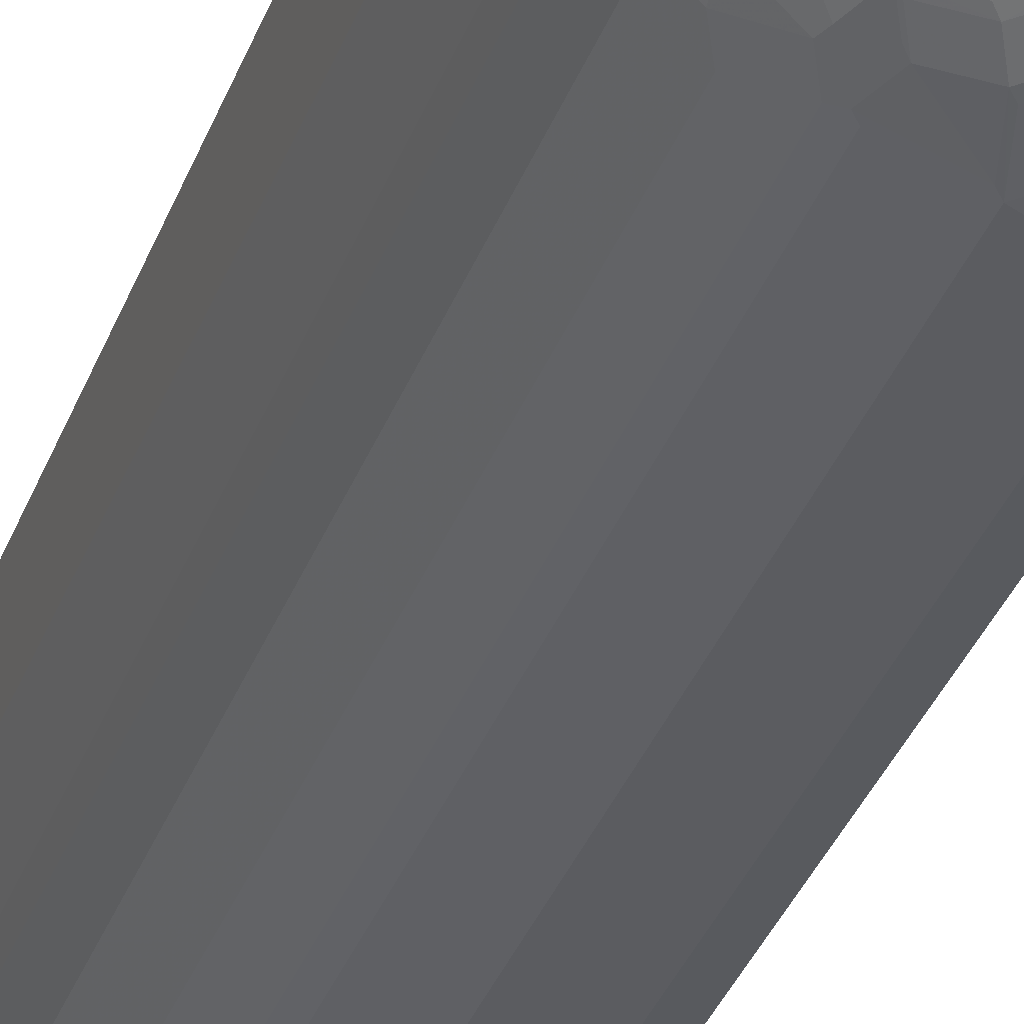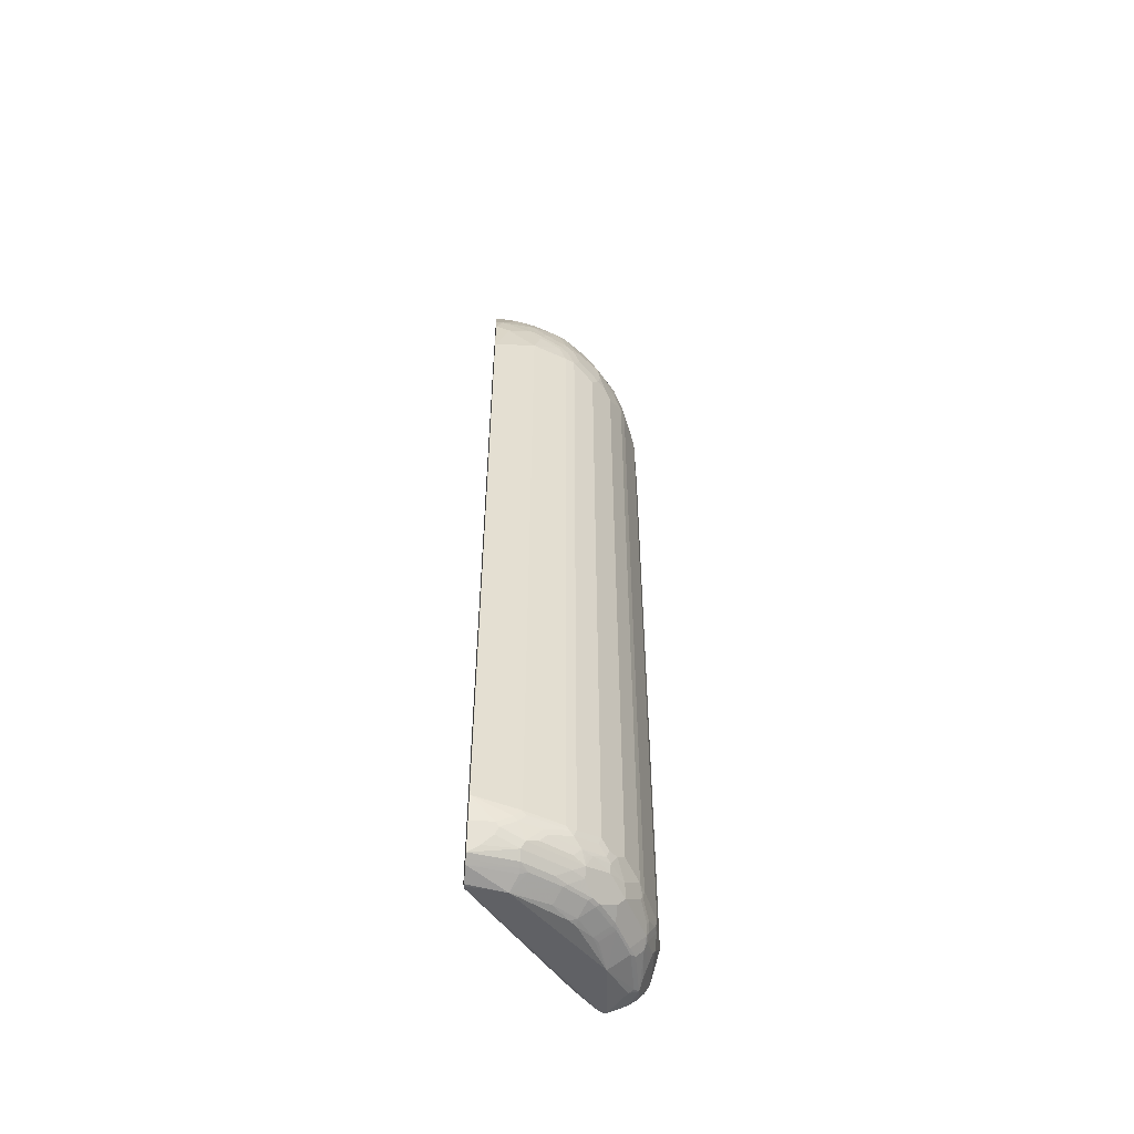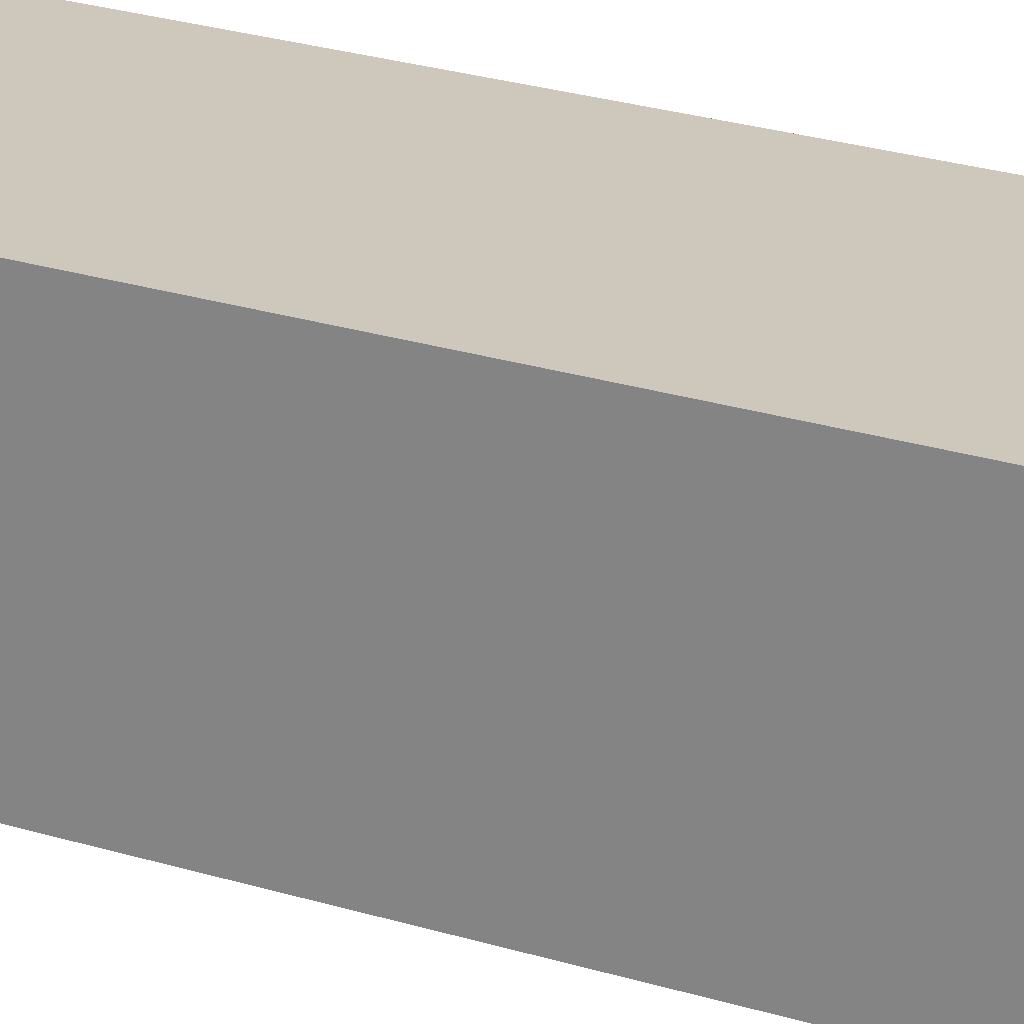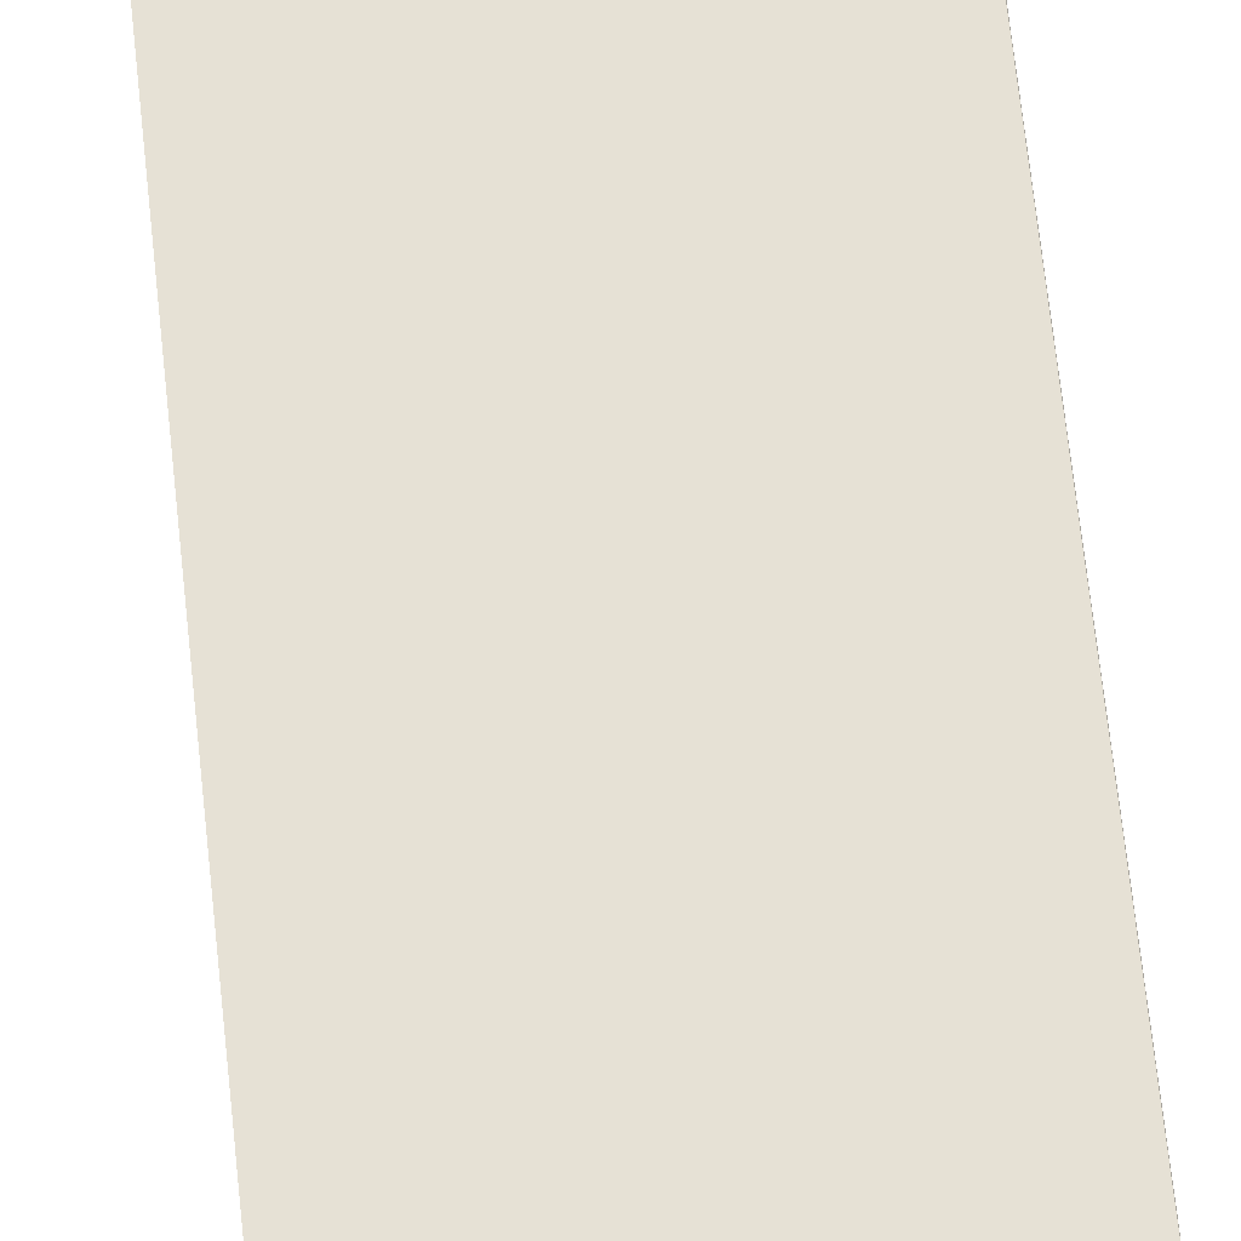
<metadata>
{"format":"obj","ext":"obj","renderer":"f3d","projection":"perspective","resolution":1024,"background":"white","views":[{"elev":-32.9,"azim":162.2,"up":"+Z"},{"elev":-52.6,"azim":85.6,"up":"+Y"},{"elev":22.0,"azim":-60.2,"up":"+Z"},{"elev":64.3,"azim":-5.9,"up":"+Z"}]}
</metadata>
<code>
v -0.03096 -0.9591 -0.1848
v 0.05234 -0.9626 -0.1779
v -0.03096 -0.9591 -0.1813
v -0.03096 -0.9486 -0.2058
v -0.003461 -0.9451 -0.2232
v 1.827e-05 -0.952 -0.2092
v 0.09768 -0.9591 -0.1639
v 0.106 -0.9599 -0.1569
v 0.1255 -0.9626 -0.136
v 0.1779 -0.9626 -0.05232
v 0.003497 -0.9486 -0.2162
v 0.06628 -0.9486 -0.2058
v 0.1081 -0.9486 -0.1848
v 0.1813 -0.9591 0.0004858
v -0.03096 -0.9555 -0.1744
v -0.03096 -0.9451 -0.2127
v 0.01396 -0.9381 -0.2267
v 0.0593 -0.9347 -0.2232
v 0.0593 -0.9451 -0.2127
v -0.02616 -0.9364 -0.2249
v -0.03096 -0.9242 -0.2337
v -0.03096 -0.9103 -0.2406
v 0.03141 -0.9103 -0.2406
v 0.02791 -0.9242 -0.2337
v 0.1373 -0.9599 -0.136
v 0.1164 -0.9495 -0.1779
v 0.1478 -0.9495 -0.1569
v 0.136 -0.9626 -0.1255
v 0.1848 -0.9591 0.0004858
v 0.1582 -0.9599 -0.1047
v 0.1792 -0.9495 -0.1151
v 0.2001 -0.9495 -0.07325
v 0.1988 -0.952 -0.06278
v 0.2097 -0.9519 0.0004858
v 0.07587 -0.9468 -0.204
v 0.09679 -0.9468 -0.1936
v 0.1177 -0.9468 -0.1831
v 0.1744 -0.9555 0.0004858
v -0.03096 -0.9242 -0.143
v -0.03096 -0.9354 -0.224
v 0.06628 -0.9276 -0.2267
v 0.07587 -0.9259 -0.2249
v 0.07587 -0.9364 -0.2145
v 0.03489 -0.9172 -0.2371
v 1.827e-05 -0.8788 -0.2511
v -0.03096 0.1991 -0.2406
v 0.05582 -0.9067 -0.2371
v 0.06281 -0.9207 -0.2302
v 0.05234 -0.8997 -0.2406
v 0.1582 -0.9495 -0.1465
v 0.1491 -0.9468 -0.1622
v 0.1805 -0.9468 -0.1203
v 0.1918 -0.9451 -0.1047
v 0.2057 -0.9486 -0.06278
v 0.2127 -0.9451 -0.06278
v 0.2162 -0.9486 -6.76e-06
v 0.2232 -0.9451 -6.76e-06
v 0.223 -0.9451 0.0004858
v 0.1386 -0.9364 -0.1831
v 0.09679 -0.9259 -0.2145
v -0.03088 -0.7533 0.0004858
v -0.03096 -0.7533 0.0004119
v 0.07457 -0.9207 -0.2276
v 0.08633 -0.9155 -0.2249
v 0.06281 -0.8892 -0.2406
v 1.827e-05 0.1463 -0.2511
v -0.03096 0.2104 -0.2381
v -0.02091 0.2093 -0.2406
v 0.0641 -0.8997 -0.238
v 0.1596 -0.9468 -0.1517
v 0.1805 -0.9364 -0.1412
v 0.1918 -0.9347 -0.1255
v 0.2023 -0.9347 -0.1047
v 0.2232 -0.9347 -0.06278
v 0.2276 -0.9364 -0.01569
v 0.2234 -0.9448 0.0004858
v 0.1386 -0.9259 -0.1936
v 0.1073 -0.9155 -0.2145
v -0.03096 -0.7437 0.0004858
v 0.08503 -0.9103 -0.2276
v 0.1177 -0.905 -0.2145
v 0.1151 -0.8892 -0.2197
v 0.06281 0.1674 -0.2406
v 1.827e-05 0.2197 -0.2406
v 0.02095 0.2093 -0.2406
v -0.03096 0.2406 -0.2302
v -0.01045 0.251 -0.2302
v 0.1909 -0.9259 -0.1412
v 0.2014 -0.9259 -0.1203
v 0.2276 -0.9259 -0.06803
v 0.2337 -0.9242 -0.03141
v 0.2406 -0.9103 -0.03141
v 0.2406 -0.9103 0.0004858
v 0.1499 -0.9103 -0.1918
v 0.17 -0.9155 -0.1726
v -0.03096 0.4786 0.0004858
v 0.1164 -0.8997 -0.2171
v 0.129 -0.8892 -0.2127
v 0.1151 0.1674 -0.2197
v 0.1203 0.1726 -0.2171
v 0.07324 0.2093 -0.2302
v 0.07849 0.2145 -0.2276
v 0.06802 0.1726 -0.238
v 0.01048 0.251 -0.2302
v 0.05234 0.2301 -0.2302
v 0.06281 0.2197 -0.2302
v -0.03096 0.241 -0.2301
v -0.02091 0.272 -0.2197
v -0.01045 0.2581 -0.2267
v 0.1918 -0.9103 -0.15
v 0.1962 -0.9155 -0.1412
v 0.2027 -0.9103 -0.136
v 0.2027 -0.9207 -0.1255
v 0.2132 -0.9207 -0.1047
v 0.2236 -0.9207 -0.08372
v 0.2276 -0.9155 -0.0785
v 0.238 -0.905 -0.05756
v 0.238 -0.9155 -0.03663
v 0.2406 -0.8997 -0.05232
v 0.2511 -0.8788 -6.76e-06
v 0.2509 -0.8791 0.0004858
v 0.1752 -0.905 -0.1726
v 0.1604 -0.8788 -0.1918
v 0.1709 -0.8892 -0.1813
v 0.09409 0.4786 0.0004858
v -0.03096 0.4786 -0.08443
v 0.129 0.1674 -0.2127
v 0.1099 0.2039 -0.2171
v 0.1151 0.2093 -0.2132
v 0.1255 0.1778 -0.2132
v 0.05756 0.2354 -0.2276
v 0.08895 0.2354 -0.2171
v 0.1203 0.2249 -0.2066
v 0.01048 0.2581 -0.2267
v 0.02095 0.272 -0.2197
v 0.0157 0.2562 -0.2276
v -0.03096 0.2732 -0.2172
v -0.03096 0.2929 -0.2092
v -0.03096 0.3069 -0.2023
v -0.02091 0.3208 -0.1953
v 0.1818 -0.8997 -0.1674
v 0.2132 -0.9103 -0.1151
v 0.1922 -0.8892 -0.1569
v 0.2132 -0.8997 -0.1255
v 0.2236 -0.9103 -0.09418
v 0.2276 -0.905 -0.08894
v 0.238 -0.8945 -0.06803
v 0.2406 -0.8892 -0.06278
v 0.2511 0.1463 -6.76e-06
v 0.2509 0.1462 0.0004858
v 0.1813 -0.8892 -0.1709
v 0.1918 -0.8788 -0.1604
v 0.1604 0.1463 -0.1918
v 0.09417 0.4786 -6.76e-06
v 0.1918 0.3278 0.0004858
v -0.01451 0.4786 -0.09157
v -0.03096 0.3386 -0.1811
v 0.136 0.1987 -0.2027
v 0.1395 0.1882 -0.2023
v 0.1709 0.1674 -0.1813
v 0.1255 0.2301 -0.2027
v 0.05756 0.2667 -0.2171
v 0.06281 0.272 -0.2132
v 0.09417 0.2406 -0.2132
v 0.02095 0.3208 -0.1953
v 0.02617 0.2773 -0.2171
v -0.03096 0.3072 -0.2021
v -0.02091 0.3278 -0.1918
v 0.2127 -0.8892 -0.129
v 0.2171 -0.8945 -0.1203
v 0.2197 -0.8892 -0.1151
v 0.2406 0.1674 -0.06278
v 0.2406 0.2093 -0.02094
v 0.2406 0.2197 -6.76e-06
v 0.2405 0.2196 0.0004858
v 0.1918 0.1463 -0.1604
v 0.09417 0.4786 -0.002765
v 0.1933 0.3248 0.0004858
v 0.1918 0.3278 -0.01744
v -0.002715 0.4786 -0.09418
v 0.1465 0.2093 -0.1923
v 0.1726 0.1935 -0.1752
v 0.1813 0.1674 -0.1709
v 0.1744 0.1882 -0.1744
v 0.1465 0.2406 -0.1818
v 0.1395 0.2301 -0.1918
v 0.1569 0.2197 -0.1818
v 0.1099 0.2667 -0.1962
v 0.1046 0.2825 -0.1923
v 0.1099 0.2773 -0.1909
v 0.1517 0.2773 -0.1595
v 0.03663 0.2981 -0.2066
v 0.04188 0.3034 -0.2027
v 0.06281 0.2929 -0.2027
v 0.09417 0.2929 -0.1923
v 0.02095 0.3278 -0.1918
v 0.03141 0.3069 -0.2023
v 0.2127 0.1674 -0.129
v 0.2197 0.1674 -0.1151
v 0.2197 0.1987 -0.1047
v 0.2302 0.2093 -0.07325
v 0.2302 0.2301 -0.05232
v 0.2302 0.2406 -0.03141
v 0.2302 0.251 -0.01047
v 0.2302 0.251 0.0004858
v 0.2023 0.1882 -0.1395
v 0.1953 0.3208 -0.02444
v 0.1848 0.3313 -0.04535
v 0.09158 0.4786 -0.01451
v 0.2197 0.272 -0.02094
v 0.2197 0.272 0.0004858
v 1.827e-05 0.4786 -0.09418
v 0.1604 0.2093 -0.1813
v 0.1709 0.2197 -0.1709
v 0.1813 0.2093 -0.1604
v 0.1517 0.2458 -0.1752
v 0.1604 0.2406 -0.1709
v 0.1099 0.2981 -0.1805
v 0.1517 0.2877 -0.1543
v 0.02617 0.319 -0.1962
v 0.06281 0.3138 -0.1923
v 0.03141 0.3242 -0.1923
v 0.05234 0.3348 -0.1818
v 0.07324 0.3242 -0.1818
v 0.09417 0.3242 -0.1713
v 0.04188 0.3382 -0.1813
v 0.2023 0.2197 -0.129
v 0.2127 0.1987 -0.1186
v 0.2171 0.2093 -0.106
v 0.2276 0.2197 -0.07456
v 0.2276 0.2301 -0.06409
v 0.2197 0.2615 -0.05232
v 0.2267 0.2581 -0.01397
v 0.2299 0.2516 0.0004858
v 0.2093 0.2929 -0.03141
v 0.2057 0.2998 -0.03488
v 0.1953 0.3103 -0.05581
v 0.1935 0.3086 -0.06542
v 0.1831 0.3294 -0.05495
v 0.1726 0.34 -0.06542
v 0.08371 0.4786 -0.04187
v 0.2162 0.2685 -0.05581
v 0.03912 0.4786 -0.08475
v 0.1709 0.2406 -0.1604
v 0.1918 0.2301 -0.1395
v 0.1604 0.2615 -0.1604
v 0.1308 0.3086 -0.1595
v 0.1308 0.2981 -0.1648
v 0.1099 0.3294 -0.1595
v 0.1517 0.2981 -0.1491
v 0.04188 0.4786 -0.08372
v 0.054 0.4786 -0.07766
v 0.05582 0.4786 -0.07675
v 0.204 0.2354 -0.1177
v 0.2066 0.2301 -0.1164
v 0.2171 0.2406 -0.08502
v 0.2171 0.2615 -0.06409
v 0.204 0.2877 -0.06542
v 0.1935 0.2877 -0.09679
v 0.1831 0.2981 -0.1073
v 0.1726 0.3294 -0.08633
v 0.07675 0.4786 -0.05581
v 0.2145 0.2667 -0.06542
v 0.1621 0.2773 -0.1491
v 0.1726 0.2562 -0.1491
v 0.1831 0.2877 -0.1177
v 0.1813 0.272 -0.129
v 0.1935 0.2458 -0.1282
v 0.1621 0.3086 -0.1282
v 0.1935 0.2773 -0.1073
v 0.1962 0.272 -0.106
v 0.1962 0.2825 -0.09549
v 0.1621 0.3294 -0.1073
v 0.1621 0.319 -0.1177
f 161 164 188
f 161 187 181
f 161 189 190
f 161 188 189
f 161 190 191
f 153 160 176
f 162 166 192
f 162 192 163
f 163 192 193
f 163 193 194
f 161 214 187
f 163 194 195
f 161 191 185
f 161 186 214
f 154 179 177
f 161 185 217
f 160 184 183
f 160 182 184
f 160 183 176
f 159 182 160
f 159 181 182
f 158 161 181
f 158 181 159
f 157 168 167
f 156 168 157
f 156 180 168
f 155 178 179
f 154 155 179
f 163 195 189
f 161 217 186
f 163 189 164
f 182 214 184
f 165 196 197
f 152 198 169
f 183 215 206
f 183 184 215
f 182 213 214
f 181 213 182
f 181 214 213
f 181 187 214
f 178 211 210
f 178 207 179
f 178 210 207
f 177 208 209
f 177 207 208
f 177 179 207
f 176 206 198
f 164 189 188
f 176 183 206
f 174 204 205
f 173 204 174
f 173 203 204
f 173 201 202
f 172 201 173
f 172 200 201
f 172 199 200
f 169 199 171
f 169 198 199
f 169 171 170
f 168 212 196
f 168 180 212
f 166 197 192
f 165 197 166
f 174 205 175
f 152 176 198
f 108 165 135
f 149 174 175
f 125 155 154
f 124 152 151
f 123 176 152
f 123 153 176
f 123 152 124
f 122 151 141
f 122 124 151
f 120 150 121
f 120 149 150
f 120 172 149
f 120 148 172
f 119 148 120
f 117 148 119
f 117 147 148
f 126 156 157
f 117 146 147
f 116 145 146
f 114 145 115
f 114 142 145
f 112 144 142
f 112 143 144
f 112 141 143
f 112 114 113
f 112 142 114
f 110 112 111
f 110 141 112
f 110 122 141
f 108 140 165
f 184 214 215
f 108 139 140
f 116 146 117
f 127 130 158
f 127 158 159
f 127 159 160
f 149 173 174
f 149 172 173
f 148 199 172
f 148 171 199
f 147 171 148
f 147 170 171
f 146 170 147
f 145 170 146
f 144 170 145
f 144 169 170
f 143 169 144
f 143 152 169
f 142 144 145
f 141 152 143
f 141 151 152
f 140 196 165
f 140 168 196
f 127 160 153
f 128 133 161
f 128 161 129
f 129 161 158
f 129 158 130
f 131 136 162
f 149 175 150
f 132 162 163
f 132 164 161
f 132 161 133
f 135 165 166
f 136 166 162
f 139 167 168
f 139 168 140
f 132 163 164
f 185 216 217
f 260 273 261
f 186 217 214
f 244 264 265
f 244 250 264
f 244 246 250
f 242 263 258
f 242 257 263
f 241 261 262
f 240 261 241
f 238 240 239
f 238 261 240
f 238 260 261
f 238 259 260
f 238 258 259
f 237 258 238
f 237 242 258
f 244 265 266
f 236 242 237
f 232 257 242
f 230 257 231
f 230 256 257
f 229 256 230
f 229 255 256
f 227 255 229
f 227 254 255
f 227 245 254
f 227 229 228
f 225 253 249
f 224 253 225
f 224 252 253
f 224 251 252
f 224 243 251
f 235 242 236
f 223 243 224
f 244 266 267
f 245 267 266
f 266 269 274
f 264 266 265
f 262 274 269
f 262 273 274
f 261 273 262
f 108 138 139
f 260 274 273
f 260 266 274
f 259 266 260
f 259 270 266
f 259 271 270
f 259 272 271
f 259 263 272
f 258 263 259
f 244 267 245
f 257 272 263
f 256 271 272
f 255 271 256
f 254 271 255
f 254 270 271
f 254 266 270
f 254 268 266
f 250 262 269
f 250 253 262
f 250 266 264
f 250 269 266
f 247 253 250
f 247 249 253
f 245 268 254
f 245 266 268
f 256 272 257
f 221 223 224
f 219 250 246
f 219 247 250
f 201 229 230
f 200 229 201
f 200 228 229
f 199 228 200
f 198 228 199
f 198 227 228
f 198 206 227
f 196 212 226
f 196 222 220
f 196 223 222
f 196 226 223
f 195 249 218
f 195 225 249
f 195 224 225
f 201 230 231
f 195 221 224
f 193 223 221
f 193 222 223
f 193 221 194
f 192 222 193
f 192 220 222
f 192 196 220
f 192 197 196
f 191 217 216
f 191 246 217
f 191 219 246
f 190 219 191
f 190 218 219
f 189 218 190
f 189 195 218
f 194 221 195
f 201 231 202
f 202 231 257
f 202 257 232
f 219 248 247
f 218 249 247
f 218 248 219
f 218 247 248
f 215 245 227
f 214 245 215
f 214 244 245
f 214 246 244
f 214 217 246
f 212 223 226
f 212 243 223
f 210 211 234
f 210 242 235
f 210 233 242
f 210 234 233
f 208 241 209
f 208 240 241
f 202 232 203
f 203 232 204
f 204 232 242
f 204 242 233
f 204 233 234
f 204 234 205
f 185 191 216
f 206 215 227
f 207 235 236
f 207 236 208
f 208 236 237
f 208 237 238
f 208 238 239
f 208 239 240
f 207 210 235
f 108 137 138
f 173 202 203
f 108 135 134
f 23 41 44
f 23 48 41
f 23 47 48
f 22 66 45
f 22 46 66
f 22 45 23
f 20 40 21
f 18 44 41
f 18 24 44
f 18 35 19
f 18 43 35
f 18 42 43
f 18 41 42
f 17 24 18
f 23 44 24
f 16 40 20
f 14 38 15
f 14 61 38
f 14 79 61
f 14 96 79
f 14 125 96
f 14 155 125
f 14 178 155
f 14 211 178
f 14 234 211
f 14 205 234
f 14 175 205
f 14 150 175
f 14 121 150
f 14 93 121
f 15 38 39
f 14 76 93
f 23 45 49
f 25 30 28
f 42 80 64
f 42 63 80
f 41 63 42
f 41 48 63
f 39 61 62
f 38 61 39
f 37 59 51
f 36 77 59
f 36 60 77
f 36 59 37
f 35 60 36
f 35 43 60
f 34 57 58
f 34 56 57
f 23 49 47
f 34 54 56
f 32 55 54
f 32 54 33
f 31 55 32
f 31 53 55
f 31 52 53
f 31 70 52
f 31 50 70
f 27 70 50
f 27 51 70
f 26 51 27
f 26 37 51
f 25 31 30
f 25 50 31
f 25 27 50
f 33 54 34
f 14 58 76
f 14 34 58
f 14 29 34
f 2 6 11
f 2 10 3
f 2 28 10
f 2 9 28
f 2 8 9
f 2 7 8
f 1 6 2
f 1 5 6
f 1 4 5
f 1 16 4
f 1 40 16
f 1 21 40
f 1 22 21
f 1 46 22
f 2 11 12
f 1 67 46
f 1 107 86
f 1 138 137
f 1 139 138
f 1 167 139
f 1 157 167
f 1 126 157
f 1 96 126
f 1 79 96
f 1 62 79
f 1 39 62
f 1 15 39
f 1 3 15
f 1 2 3
f 108 134 109
f 1 86 67
f 2 12 13
f 2 13 7
f 3 10 14
f 13 37 26
f 13 36 37
f 12 19 35
f 12 36 13
f 12 35 36
f 10 34 29
f 10 33 34
f 10 32 33
f 10 31 32
f 10 30 31
f 10 28 30
f 10 29 14
f 9 25 28
f 8 27 25
f 8 26 27
f 8 13 26
f 8 25 9
f 3 14 15
f 4 16 5
f 5 17 18
f 5 18 19
f 5 19 12
f 5 12 11
f 42 64 78
f 5 11 6
f 5 20 21
f 5 21 22
f 5 22 23
f 5 23 24
f 5 24 17
f 7 13 8
f 5 16 20
f 42 78 60
f 1 137 107
f 45 65 49
f 95 122 110
f 94 124 122
f 94 123 124
f 94 98 123
f 94 122 95
f 93 120 121
f 92 120 93
f 92 119 120
f 92 117 119
f 92 118 117
f 91 118 92
f 90 118 91
f 90 117 118
f 90 116 117
f 96 125 154
f 90 145 116
f 89 115 90
f 89 114 115
f 88 114 89
f 88 113 114
f 88 112 113
f 88 111 112
f 88 110 111
f 88 95 110
f 87 134 104
f 87 109 134
f 87 108 109
f 87 107 108
f 86 107 87
f 85 106 101
f 90 115 145
f 85 105 106
f 96 154 177
f 96 209 241
f 107 137 108
f 42 60 43
f 104 131 105
f 104 136 131
f 104 166 136
f 104 135 166
f 104 134 135
f 102 133 128
f 102 132 133
f 102 162 132
f 102 131 162
f 102 105 131
f 102 106 105
f 101 106 102
f 96 177 209
f 100 130 127
f 100 128 129
f 100 103 128
f 98 153 123
f 98 127 153
f 98 100 127
f 96 156 126
f 96 180 156
f 96 212 180
f 96 243 212
f 96 251 243
f 96 252 251
f 96 253 252
f 96 262 253
f 96 241 262
f 100 129 130
f 84 105 85
f 102 128 103
f 84 87 104
f 65 80 69
f 65 82 80
f 64 81 78
f 64 80 81
f 63 69 80
f 61 79 62
f 60 78 77
f 59 77 71
f 57 76 58
f 57 75 76
f 57 74 75
f 55 74 57
f 54 57 56
f 54 55 57
f 65 83 99
f 53 74 55
f 53 72 73
f 53 71 72
f 52 71 53
f 52 70 71
f 51 71 70
f 51 59 71
f 49 69 63
f 49 65 69
f 47 63 48
f 46 68 66
f 46 67 68
f 45 66 83
f 84 104 105
f 45 83 65
f 53 73 74
f 65 99 82
f 47 49 63
f 66 84 85
f 66 68 84
f 83 102 103
f 83 101 102
f 82 100 98
f 82 99 100
f 83 100 99
f 82 98 97
f 81 98 94
f 81 97 98
f 80 97 81
f 80 82 97
f 77 95 88
f 77 94 95
f 77 81 94
f 77 78 81
f 83 85 101
f 76 91 92
f 66 85 83
f 67 86 68
f 76 92 93
f 68 86 87
f 68 87 84
f 71 77 88
f 71 88 72
f 83 103 100
f 73 88 89
f 72 88 73
f 74 91 75
f 74 90 91
f 75 91 76
f 74 89 90
f 73 89 74

</code>
